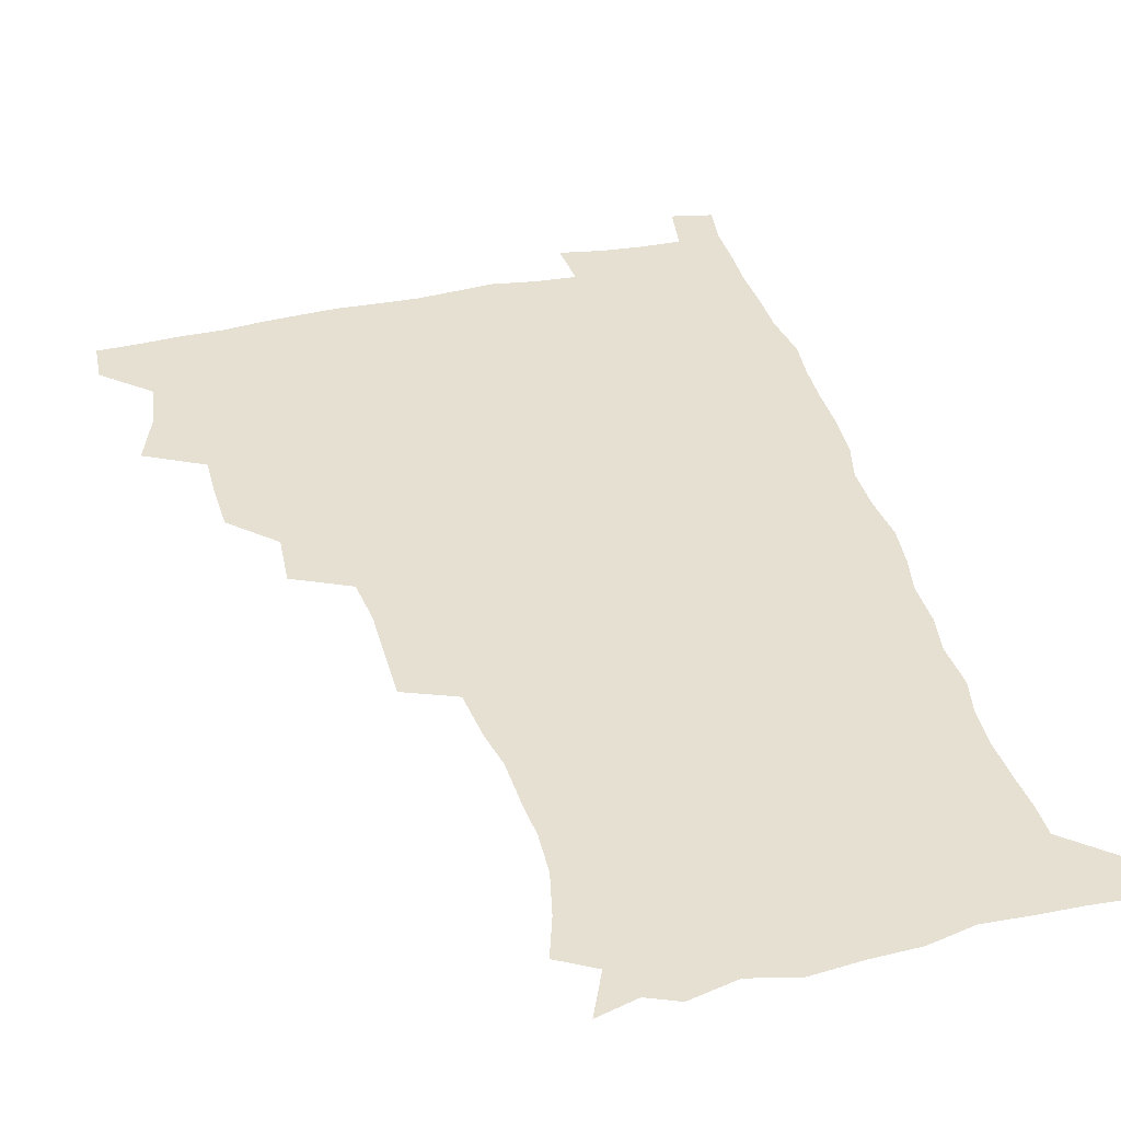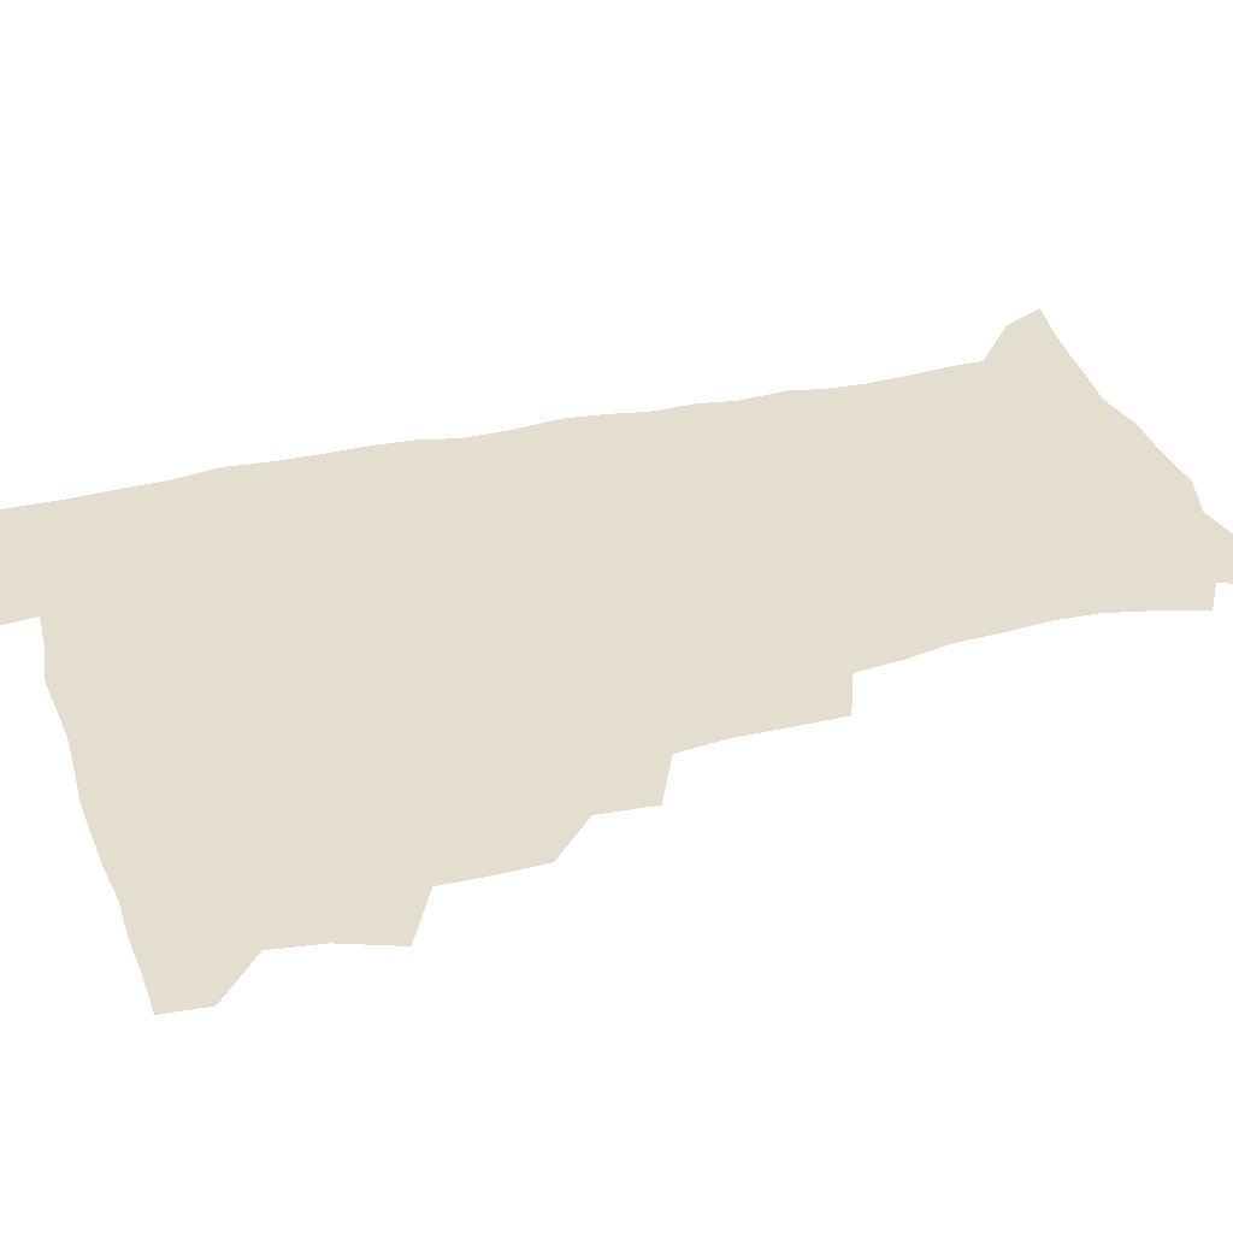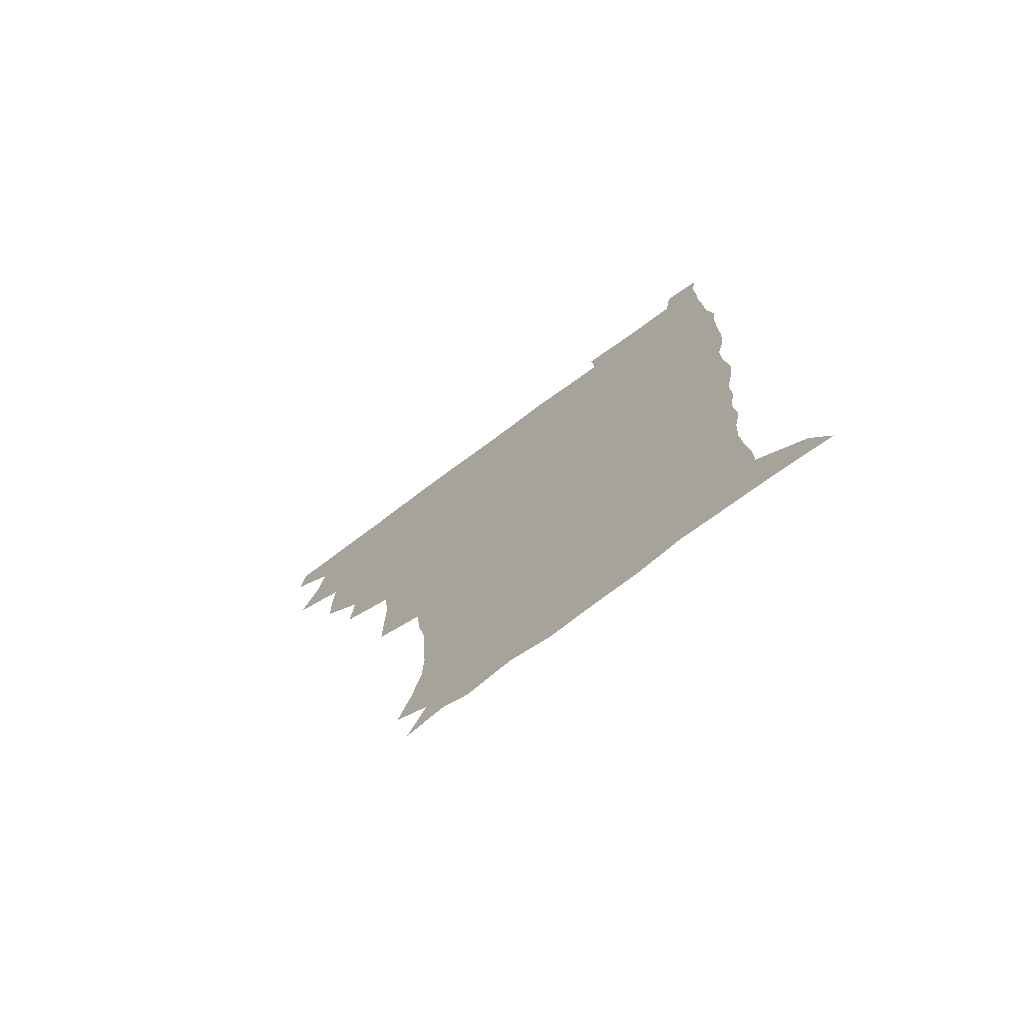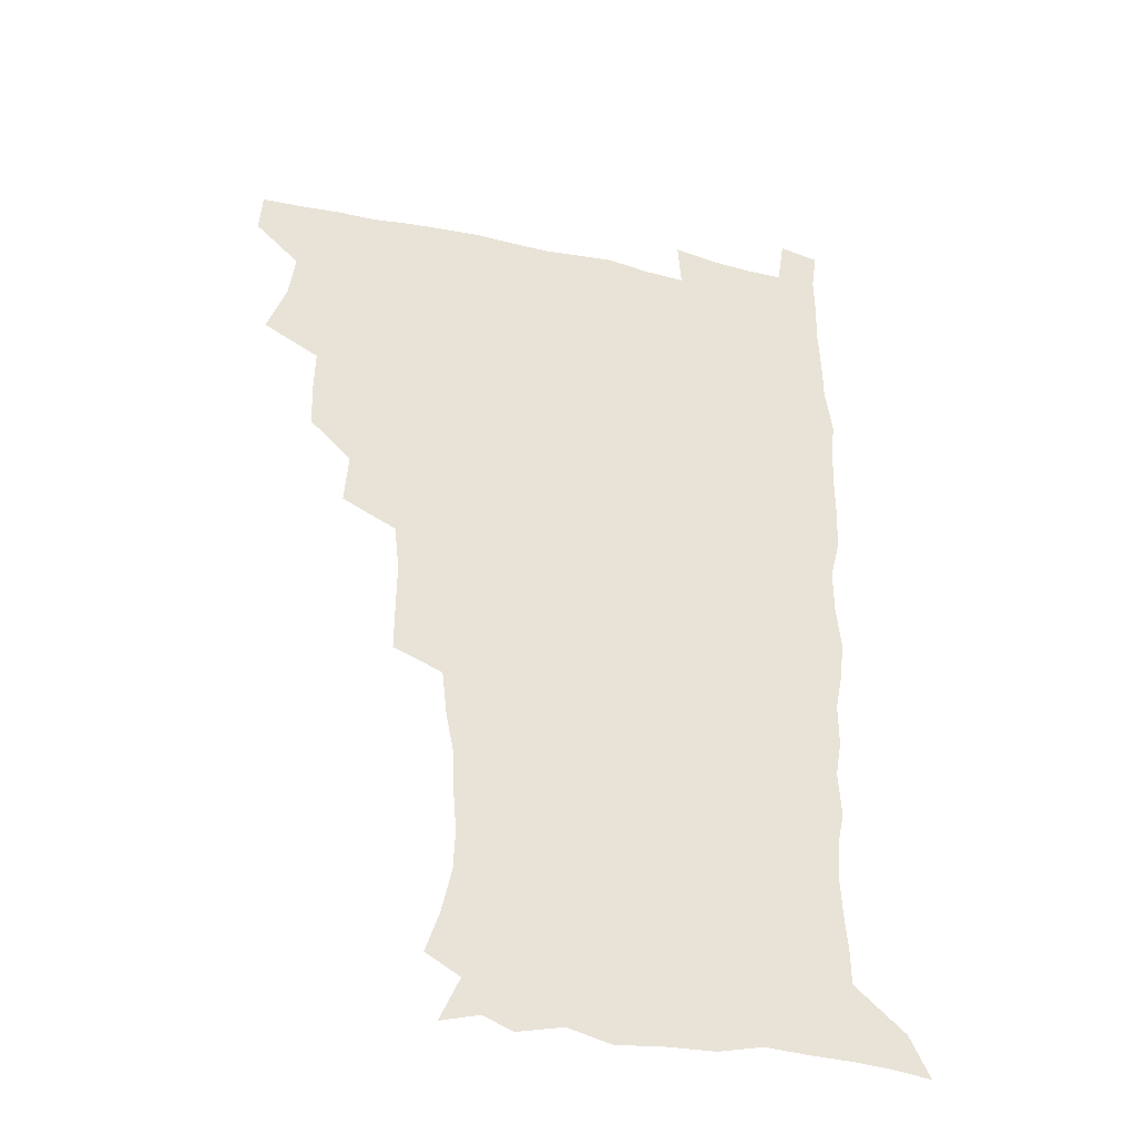
<metadata>
{"format":"obj","ext":"obj","renderer":"f3d","projection":"perspective","resolution":1024,"background":"white","views":[{"elev":38.4,"azim":-15.3,"up":"+Z"},{"elev":35.8,"azim":-107.2,"up":"+Z"},{"elev":-75.0,"azim":36.5,"up":"+Y"},{"elev":-36.9,"azim":-16.0,"up":"+Y"}]}
</metadata>
<code>
v 480 508.5 0
v 481.2 524 0
v 487.1 456.5 0
v 494.4 476.1 0
v 496.9 493.3 0
v 497.6 508.9 0
v 496.9 524.3 0
v 508.1 412.1 0
v 507.7 428.5 0
v 508.1 445.3 0
v 511.8 463.5 0
v 512.6 478.9 0
v 514.3 494.6 0
v 513.5 509.3 0
v 511.9 525.3 0
v 522.5 377.5 0
v 523.9 396.9 0
v 525.8 415.8 0
v 527 433.2 0
v 526.2 448.5 0
v 527.5 464.3 0
v 528.4 479.7 0
v 529.7 495 0
v 528.4 509.9 0
v 527.3 525.2 0
v 544.4 314.1 0
v 544.5 331.7 0
v 544.8 350.3 0
v 542.9 367.6 0
v 541.8 385.1 0
v 544.4 404.8 0
v 542 418.8 0
v 545.7 437.8 0
v 545.4 452 0
v 544.4 466.2 0
v 544.9 480.9 0
v 544.8 495.3 0
v 543.7 509.8 0
v 541.7 526.8 0
v 560.3 194.1 0
v 565.4 209.7 0
v 569.1 226.4 0
v 569.8 241.8 0
v 568.7 256.2 0
v 568 273.5 0
v 565.1 288 0
v 563 306.5 0
v 561.6 323.9 0
v 561 340.9 0
v 559.8 356.9 0
v 559.3 374 0
v 558.7 390.3 0
v 559.3 407.2 0
v 558.7 422.1 0
v 559.7 437.8 0
v 560.3 453 0
v 560.4 467.5 0
v 560 481.6 0
v 559.2 495.8 0
v 558 510.7 0
v 556.2 527.7 0
v 565.8 169.7 0
v 573.3 186.5 0
v 573.7 197.7 0
v 581.3 219.8 0
v 582.4 235.2 0
v 582.4 250.5 0
v 581.6 265.8 0
v 579.9 280.3 0
v 578.9 297.8 0
v 577.9 315 0
v 577.2 331.4 0
v 575.6 345.8 0
v 574.9 361.8 0
v 574.2 377.4 0
v 574 393.2 0
v 574.7 409.6 0
v 575.2 424.9 0
v 575 439.2 0
v 575.2 453.9 0
v 574.8 468 0
v 574.1 482 0
v 573.7 496 0
v 572.9 510.3 0
v 570.6 528.3 0
v 580.6 173.8 0
v 585.9 188.6 0
v 589.8 205.3 0
v 595.3 226.8 0
v 595.3 241.6 0
v 595.3 257.1 0
v 594.4 271.9 0
v 592.6 285.1 0
v 592 302.3 0
v 591.1 317.6 0
v 590.5 333.9 0
v 590.1 349.8 0
v 589.2 364.5 0
v 589.3 381 0
v 589.2 396.4 0
v 589.2 410.9 0
v 590 426.7 0
v 589 439.7 0
v 589.5 454.5 0
v 589.9 468.4 0
v 588.5 482.5 0
v 588 496.5 0
v 587.2 510.9 0
v 585.4 527.6 0
v 591.5 169.1 0
v 603.3 196.5 0
v 606.7 215 0
v 607.6 229.6 0
v 606.7 241.5 0
v 607.4 260.1 0
v 606.6 274.8 0
v 606.1 290.9 0
v 605.3 305.7 0
v 604.6 320.4 0
v 604.1 336.1 0
v 603.8 351.9 0
v 603 365.5 0
v 602.9 380.7 0
v 602.7 395.5 0
v 603.3 412 0
v 603.3 426.5 0
v 603 440 0
v 603.6 454.7 0
v 603.7 468.6 0
v 603.1 482.6 0
v 602.1 497.2 0
v 601.7 511.4 0
v 600.3 527.1 0
v 609.1 173.3 0
v 617.2 198.2 0
v 619.3 215.6 0
v 620.1 232 0
v 620.2 247.2 0
v 619.8 261.5 0
v 619.2 276.4 0
v 618.7 291.5 0
v 618 305.9 0
v 618.2 324.4 0
v 617.7 338.1 0
v 617.4 353.3 0
v 616.6 366.3 0
v 617 382.5 0
v 617.1 397.8 0
v 617.2 412.6 0
v 617.1 426.4 0
v 617.2 440.7 0
v 617.8 455.6 0
v 617.6 468.9 0
v 617.7 482.8 0
v 617.8 496.5 0
v 616.7 511 0
v 614.5 528.1 0
v 625.6 169 0
v 630.7 196.6 0
v 632.2 216.3 0
v 632.8 233.7 0
v 632.6 248 0
v 632.5 263.5 0
v 632 278.5 0
v 631.7 293.8 0
v 631.5 308.6 0
v 631.3 322.9 0
v 630.9 338.3 0
v 630.7 353.5 0
v 630.8 369.4 0
v 630.7 382.9 0
v 630.7 398.1 0
v 630.8 413.3 0
v 630.9 426.6 0
v 630.9 440.8 0
v 631.4 455.2 0
v 631.6 468.8 0
v 631.8 482.7 0
v 632 496.5 0
v 631.1 511.3 0
v 628.8 529.3 0
v 643.9 170.8 0
v 645.1 195.7 0
v 645.3 216.5 0
v 645.3 233.5 0
v 645.3 247.5 0
v 645.1 263.7 0
v 645 277.2 0
v 644.4 292.9 0
v 644.2 311 0
v 644.4 323.1 0
v 644.3 336.9 0
v 644.1 353.1 0
v 644.1 368.4 0
v 644.1 383.8 0
v 644.4 398 0
v 644.6 412.1 0
v 644.6 427.1 0
v 644.5 441.7 0
v 645.4 454.8 0
v 645.6 468.6 0
v 645.8 482.8 0
v 646 496.7 0
v 645.8 511.1 0
v 644.9 526.8 0
v 661.9 171.4 0
v 659.8 195.5 0
v 658.7 214.5 0
v 657.9 232.1 0
v 658.5 244.8 0
v 657.5 263 0
v 657.5 278.1 0
v 657.3 293.4 0
v 657.2 308.7 0
v 657.3 323.3 0
v 657.4 337.1 0
v 657.2 353.8 0
v 657.4 368.1 0
v 658.4 381.2 0
v 657.9 397.3 0
v 658.4 411.2 0
v 658.6 425.9 0
v 659.6 439.6 0
v 659.2 454.7 0
v 659.6 468.7 0
v 659.9 482.5 0
v 660 496.8 0
v 660.2 510.9 0
v 660 525.8 0
v 658.8 543.6 0
v 678.7 175.2 0
v 674.4 194.8 0
v 671.9 213.8 0
v 670.9 230.1 0
v 670.9 244.7 0
v 670.6 260.3 0
v 670 276.9 0
v 670.4 291.1 0
v 669.7 308.1 0
v 670.2 322.1 0
v 670.3 337.4 0
v 671.2 351 0
v 671 366.3 0
v 671.7 380.4 0
v 673.1 393.8 0
v 672.5 409.5 0
v 672.7 424.6 0
v 673.4 438.7 0
v 672.6 454.9 0
v 673.6 468.3 0
v 673.9 482.4 0
v 674.4 496.6 0
v 674.6 510.8 0
v 674.7 525.6 0
v 674.8 540.8 0
v 695.3 174.4 0
v 689.1 193 0
v 685.6 211 0
v 683.9 227.4 0
v 683.9 241.8 0
v 683.4 257.7 0
v 683.6 272.6 0
v 683.7 287.8 0
v 683.9 303.1 0
v 683.2 319.8 0
v 684.3 333.6 0
v 685.3 347.7 0
v 685.6 362.5 0
v 685.5 378 0
v 687.2 391.5 0
v 685.2 410.1 0
v 687.7 422.5 0
v 687.9 437.3 0
v 688 452.3 0
v 688.3 466.9 0
v 688.6 481.5 0
v 688.8 496.2 0
v 689 510.6 0
v 689.5 525.1 0
v 690 539.6 0
v 710.4 174 0
v 703.8 190.7 0
v 699.2 207.9 0
v 698.1 222.1 0
v 697.4 236.9 0
v 696.8 252.4 0
v 696.3 268.7 0
v 697.5 282.7 0
v 697.8 298 0
v 697.6 314.1 0
v 698.8 328.4 0
v 700.7 342.1 0
v 699.2 359.7 0
v 699.7 374.5 0
v 702.5 387.5 0
v 701.5 404.8 0
v 701.8 420 0
v 703.6 434 0
v 702.4 450.6 0
v 703 465.2 0
v 703.4 480.2 0
v 704.3 494.8 0
v 703.7 510.1 0
v 704.7 524.8 0
v 704.6 539.4 0
v 707.3 557.6 0
v 724.9 173.1 0
v 716.3 190.5 0
v 712.8 203.4 0
v 712.8 215.2 0
v 711.6 229.7 0
v 710.9 245 0
v 711.7 259.3 0
v 714.3 272 0
v 713.3 289.3 0
v 715.6 303.2 0
v 715.5 319.5 0
v 718.1 333.3 0
v 719.8 348.3 0
v 718 366 0
v 718 382.4 0
v 721.3 396.3 0
v 722.2 411.9 0
v 722 427.9 0
v 722.5 443.8 0
v 723.9 458.9 0
v 721.3 476.5 0
v 721 492.5 0
v 720.2 508.8 0
v 720.5 524.3 0
v 720.2 539.5 0
v 722.3 554.4 0
v 739.5 171.1 0
v 732 186.8 0
f 5 6 1
f 1 6 2
f 6 7 2
f 10 11 3
f 3 11 4
f 11 12 4
f 4 12 5
f 12 13 5
f 5 13 6
f 13 14 6
f 6 14 7
f 14 15 7
f 17 18 8
f 8 18 9
f 18 19 9
f 9 19 10
f 19 20 10
f 10 20 11
f 20 21 11
f 11 21 12
f 21 22 12
f 12 22 13
f 22 23 13
f 13 23 14
f 23 24 14
f 14 24 15
f 24 25 15
f 29 30 16
f 16 30 17
f 30 31 17
f 17 31 18
f 31 32 18
f 18 32 19
f 32 33 19
f 19 33 20
f 33 34 20
f 20 34 21
f 34 35 21
f 21 35 22
f 35 36 22
f 22 36 23
f 36 37 23
f 23 37 24
f 37 38 24
f 24 38 25
f 38 39 25
f 47 48 26
f 26 48 27
f 48 49 27
f 27 49 28
f 49 50 28
f 28 50 29
f 50 51 29
f 29 51 30
f 51 52 30
f 30 52 31
f 52 53 31
f 31 53 32
f 53 54 32
f 32 54 33
f 54 55 33
f 33 55 34
f 55 56 34
f 34 56 35
f 56 57 35
f 35 57 36
f 57 58 36
f 36 58 37
f 58 59 37
f 37 59 38
f 59 60 38
f 38 60 39
f 60 61 39
f 63 64 40
f 40 64 41
f 64 65 41
f 41 65 42
f 65 66 42
f 42 66 43
f 66 67 43
f 43 67 44
f 67 68 44
f 44 68 45
f 68 69 45
f 45 69 46
f 69 70 46
f 46 70 47
f 70 71 47
f 47 71 48
f 71 72 48
f 48 72 49
f 72 73 49
f 49 73 50
f 73 74 50
f 50 74 51
f 74 75 51
f 51 75 52
f 75 76 52
f 52 76 53
f 76 77 53
f 53 77 54
f 77 78 54
f 54 78 55
f 78 79 55
f 55 79 56
f 79 80 56
f 56 80 57
f 80 81 57
f 57 81 58
f 81 82 58
f 58 82 59
f 82 83 59
f 59 83 60
f 83 84 60
f 60 84 61
f 84 85 61
f 62 86 63
f 86 87 63
f 63 87 64
f 87 88 64
f 64 88 65
f 88 89 65
f 65 89 66
f 89 90 66
f 66 90 67
f 90 91 67
f 67 91 68
f 91 92 68
f 68 92 69
f 92 93 69
f 69 93 70
f 93 94 70
f 70 94 71
f 94 95 71
f 71 95 72
f 95 96 72
f 72 96 73
f 96 97 73
f 73 97 74
f 97 98 74
f 74 98 75
f 98 99 75
f 75 99 76
f 99 100 76
f 76 100 77
f 100 101 77
f 77 101 78
f 101 102 78
f 78 102 79
f 102 103 79
f 79 103 80
f 103 104 80
f 80 104 81
f 104 105 81
f 81 105 82
f 105 106 82
f 82 106 83
f 106 107 83
f 83 107 84
f 107 108 84
f 84 108 85
f 108 109 85
f 86 110 87
f 110 111 87
f 87 111 88
f 111 112 88
f 88 112 89
f 112 113 89
f 89 113 90
f 113 114 90
f 90 114 91
f 114 115 91
f 91 115 92
f 115 116 92
f 92 116 93
f 116 117 93
f 93 117 94
f 117 118 94
f 94 118 95
f 118 119 95
f 95 119 96
f 119 120 96
f 96 120 97
f 120 121 97
f 97 121 98
f 121 122 98
f 98 122 99
f 122 123 99
f 99 123 100
f 123 124 100
f 100 124 101
f 124 125 101
f 101 125 102
f 125 126 102
f 102 126 103
f 126 127 103
f 103 127 104
f 127 128 104
f 104 128 105
f 128 129 105
f 105 129 106
f 129 130 106
f 106 130 107
f 130 131 107
f 107 131 108
f 131 132 108
f 108 132 109
f 132 133 109
f 110 134 111
f 134 135 111
f 111 135 112
f 135 136 112
f 112 136 113
f 136 137 113
f 113 137 114
f 137 138 114
f 114 138 115
f 138 139 115
f 115 139 116
f 139 140 116
f 116 140 117
f 140 141 117
f 117 141 118
f 141 142 118
f 118 142 119
f 142 143 119
f 119 143 120
f 143 144 120
f 120 144 121
f 144 145 121
f 121 145 122
f 145 146 122
f 122 146 123
f 146 147 123
f 123 147 124
f 147 148 124
f 124 148 125
f 148 149 125
f 125 149 126
f 149 150 126
f 126 150 127
f 150 151 127
f 127 151 128
f 151 152 128
f 128 152 129
f 152 153 129
f 129 153 130
f 153 154 130
f 130 154 131
f 154 155 131
f 131 155 132
f 155 156 132
f 132 156 133
f 156 157 133
f 134 158 135
f 158 159 135
f 135 159 136
f 159 160 136
f 136 160 137
f 160 161 137
f 137 161 138
f 161 162 138
f 138 162 139
f 162 163 139
f 139 163 140
f 163 164 140
f 140 164 141
f 164 165 141
f 141 165 142
f 165 166 142
f 142 166 143
f 166 167 143
f 143 167 144
f 167 168 144
f 144 168 145
f 168 169 145
f 145 169 146
f 169 170 146
f 146 170 147
f 170 171 147
f 147 171 148
f 171 172 148
f 148 172 149
f 172 173 149
f 149 173 150
f 173 174 150
f 150 174 151
f 174 175 151
f 151 175 152
f 175 176 152
f 152 176 153
f 176 177 153
f 153 177 154
f 177 178 154
f 154 178 155
f 178 179 155
f 155 179 156
f 179 180 156
f 156 180 157
f 180 181 157
f 158 182 159
f 182 183 159
f 159 183 160
f 183 184 160
f 160 184 161
f 184 185 161
f 161 185 162
f 185 186 162
f 162 186 163
f 186 187 163
f 163 187 164
f 187 188 164
f 164 188 165
f 188 189 165
f 165 189 166
f 189 190 166
f 166 190 167
f 190 191 167
f 167 191 168
f 191 192 168
f 168 192 169
f 192 193 169
f 169 193 170
f 193 194 170
f 170 194 171
f 194 195 171
f 171 195 172
f 195 196 172
f 172 196 173
f 196 197 173
f 173 197 174
f 197 198 174
f 174 198 175
f 198 199 175
f 175 199 176
f 199 200 176
f 176 200 177
f 200 201 177
f 177 201 178
f 201 202 178
f 178 202 179
f 202 203 179
f 179 203 180
f 203 204 180
f 180 204 181
f 204 205 181
f 182 206 183
f 206 207 183
f 183 207 184
f 207 208 184
f 184 208 185
f 208 209 185
f 185 209 186
f 209 210 186
f 186 210 187
f 210 211 187
f 187 211 188
f 211 212 188
f 188 212 189
f 212 213 189
f 189 213 190
f 213 214 190
f 190 214 191
f 214 215 191
f 191 215 192
f 215 216 192
f 192 216 193
f 216 217 193
f 193 217 194
f 217 218 194
f 194 218 195
f 218 219 195
f 195 219 196
f 219 220 196
f 196 220 197
f 220 221 197
f 197 221 198
f 221 222 198
f 198 222 199
f 222 223 199
f 199 223 200
f 223 224 200
f 200 224 201
f 224 225 201
f 201 225 202
f 225 226 202
f 202 226 203
f 226 227 203
f 203 227 204
f 227 228 204
f 204 228 205
f 228 229 205
f 206 231 207
f 231 232 207
f 207 232 208
f 232 233 208
f 208 233 209
f 233 234 209
f 209 234 210
f 234 235 210
f 210 235 211
f 235 236 211
f 211 236 212
f 236 237 212
f 212 237 213
f 237 238 213
f 213 238 214
f 238 239 214
f 214 239 215
f 239 240 215
f 215 240 216
f 240 241 216
f 216 241 217
f 241 242 217
f 217 242 218
f 242 243 218
f 218 243 219
f 243 244 219
f 219 244 220
f 244 245 220
f 220 245 221
f 245 246 221
f 221 246 222
f 246 247 222
f 222 247 223
f 247 248 223
f 223 248 224
f 248 249 224
f 224 249 225
f 249 250 225
f 225 250 226
f 250 251 226
f 226 251 227
f 251 252 227
f 227 252 228
f 252 253 228
f 228 253 229
f 253 254 229
f 229 254 230
f 254 255 230
f 231 256 232
f 256 257 232
f 232 257 233
f 257 258 233
f 233 258 234
f 258 259 234
f 234 259 235
f 259 260 235
f 235 260 236
f 260 261 236
f 236 261 237
f 261 262 237
f 237 262 238
f 262 263 238
f 238 263 239
f 263 264 239
f 239 264 240
f 264 265 240
f 240 265 241
f 265 266 241
f 241 266 242
f 266 267 242
f 242 267 243
f 267 268 243
f 243 268 244
f 268 269 244
f 244 269 245
f 269 270 245
f 245 270 246
f 270 271 246
f 246 271 247
f 271 272 247
f 247 272 248
f 272 273 248
f 248 273 249
f 273 274 249
f 249 274 250
f 274 275 250
f 250 275 251
f 275 276 251
f 251 276 252
f 276 277 252
f 252 277 253
f 277 278 253
f 253 278 254
f 278 279 254
f 254 279 255
f 279 280 255
f 256 281 257
f 281 282 257
f 257 282 258
f 282 283 258
f 258 283 259
f 283 284 259
f 259 284 260
f 284 285 260
f 260 285 261
f 285 286 261
f 261 286 262
f 286 287 262
f 262 287 263
f 287 288 263
f 263 288 264
f 288 289 264
f 264 289 265
f 289 290 265
f 265 290 266
f 290 291 266
f 266 291 267
f 291 292 267
f 267 292 268
f 292 293 268
f 268 293 269
f 293 294 269
f 269 294 270
f 294 295 270
f 270 295 271
f 295 296 271
f 271 296 272
f 296 297 272
f 272 297 273
f 297 298 273
f 273 298 274
f 298 299 274
f 274 299 275
f 299 300 275
f 275 300 276
f 300 301 276
f 276 301 277
f 301 302 277
f 277 302 278
f 302 303 278
f 278 303 279
f 303 304 279
f 279 304 280
f 304 305 280
f 281 307 282
f 307 308 282
f 282 308 283
f 308 309 283
f 283 309 284
f 309 310 284
f 284 310 285
f 310 311 285
f 285 311 286
f 311 312 286
f 286 312 287
f 312 313 287
f 287 313 288
f 313 314 288
f 288 314 289
f 314 315 289
f 289 315 290
f 315 316 290
f 290 316 291
f 316 317 291
f 291 317 292
f 317 318 292
f 292 318 293
f 318 319 293
f 293 319 294
f 319 320 294
f 294 320 295
f 320 321 295
f 295 321 296
f 321 322 296
f 296 322 297
f 322 323 297
f 297 323 298
f 323 324 298
f 298 324 299
f 324 325 299
f 299 325 300
f 325 326 300
f 300 326 301
f 326 327 301
f 301 327 302
f 327 328 302
f 302 328 303
f 328 329 303
f 303 329 304
f 329 330 304
f 304 330 305
f 330 331 305
f 305 331 306
f 331 332 306
f 307 333 308
f 333 334 308
f 308 334 309

</code>
